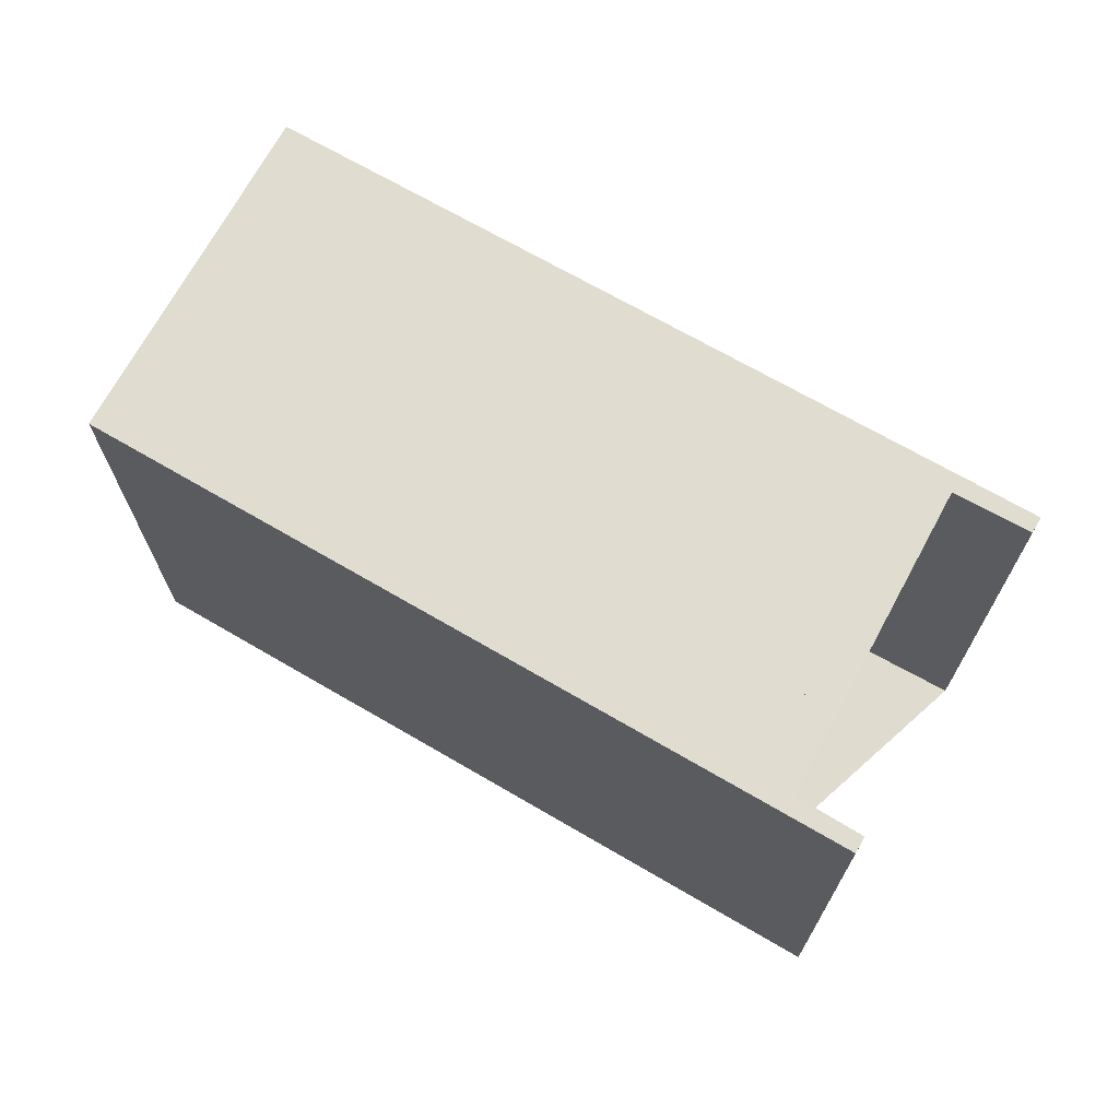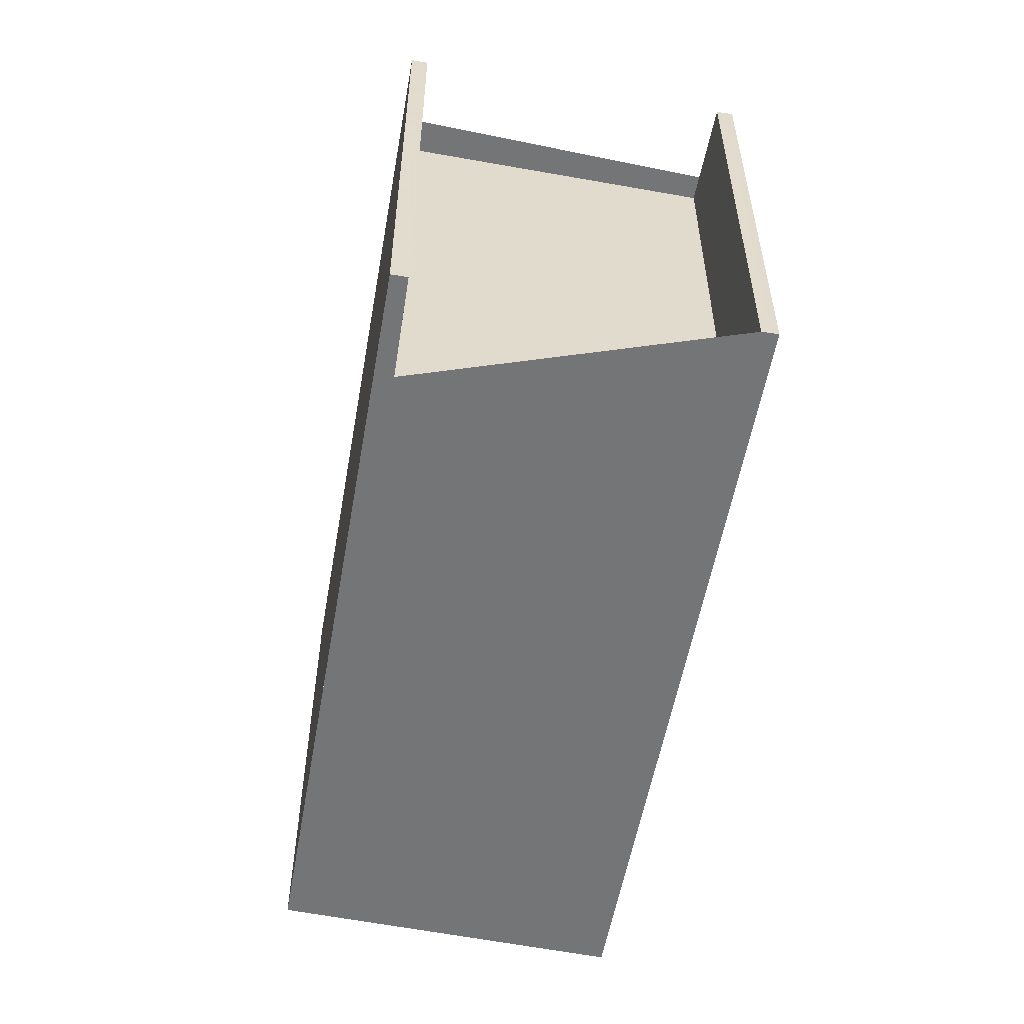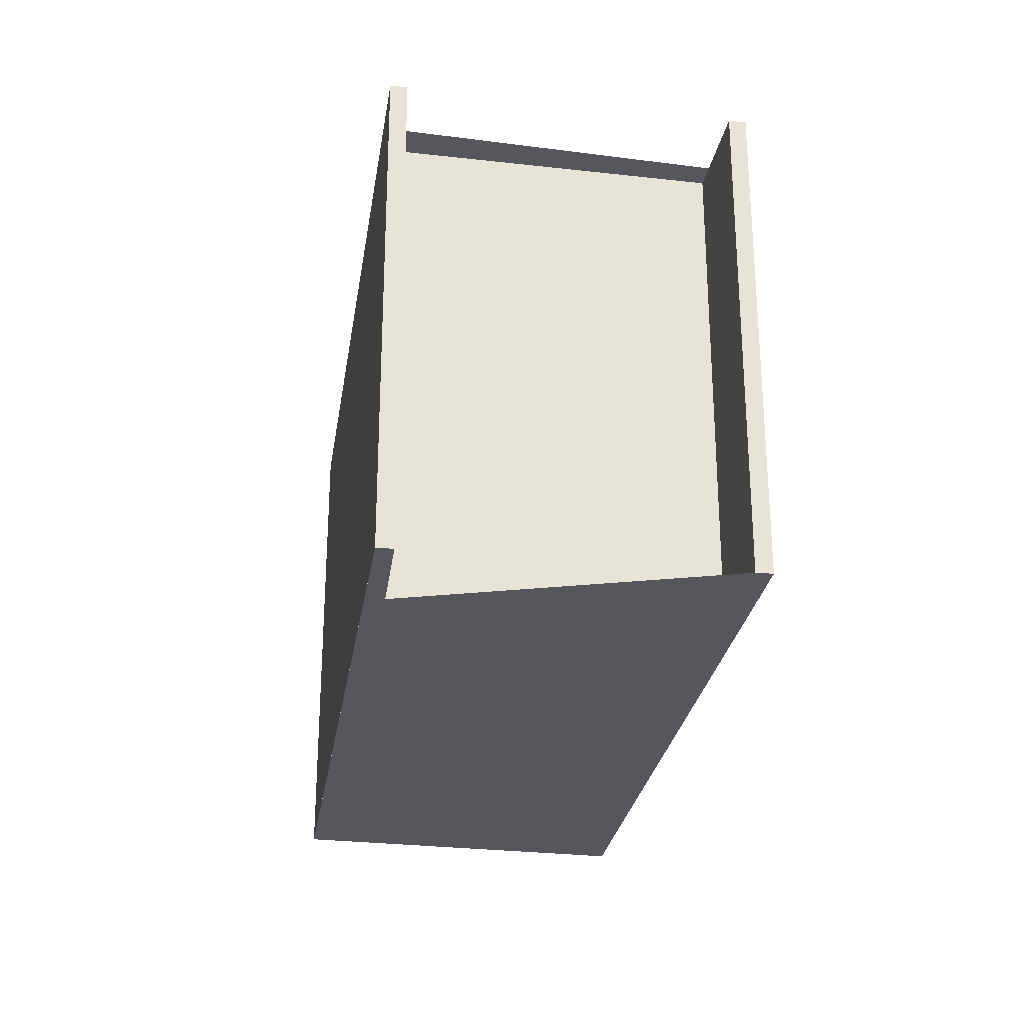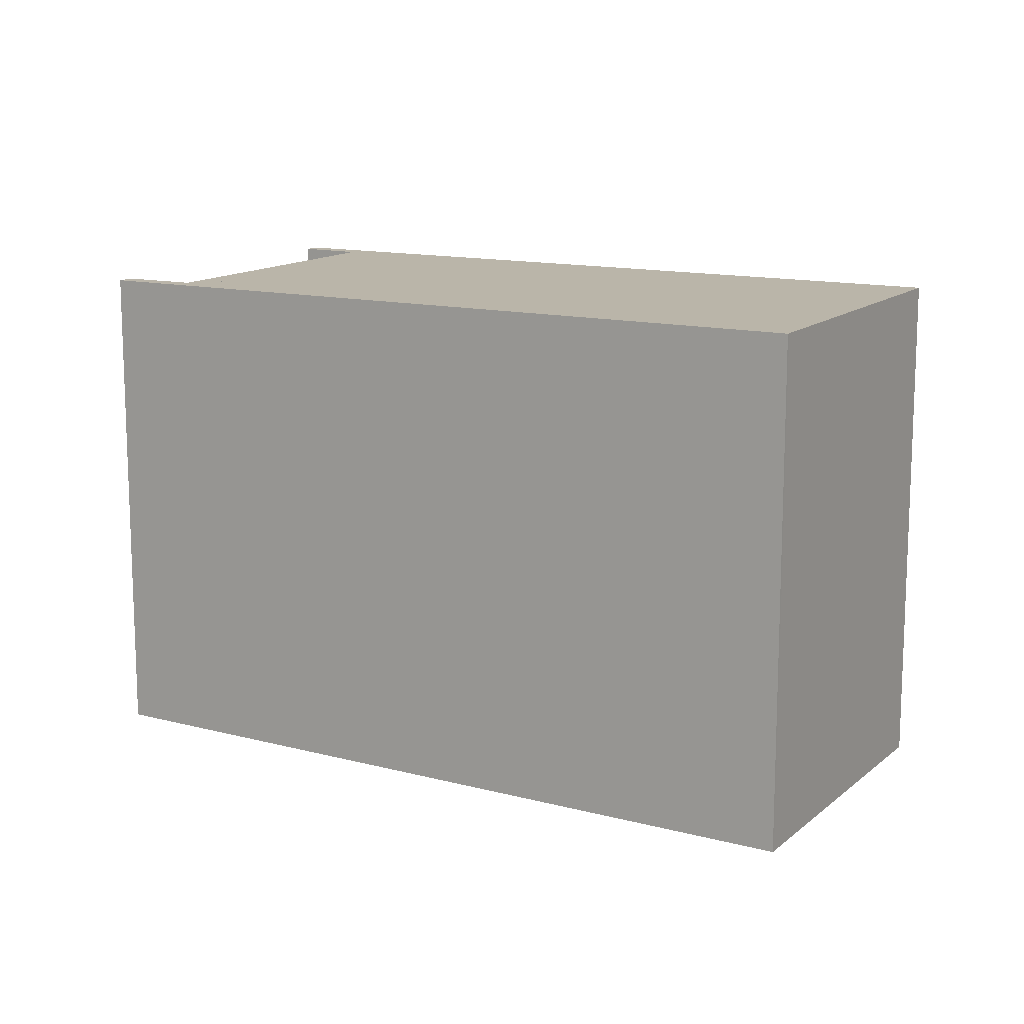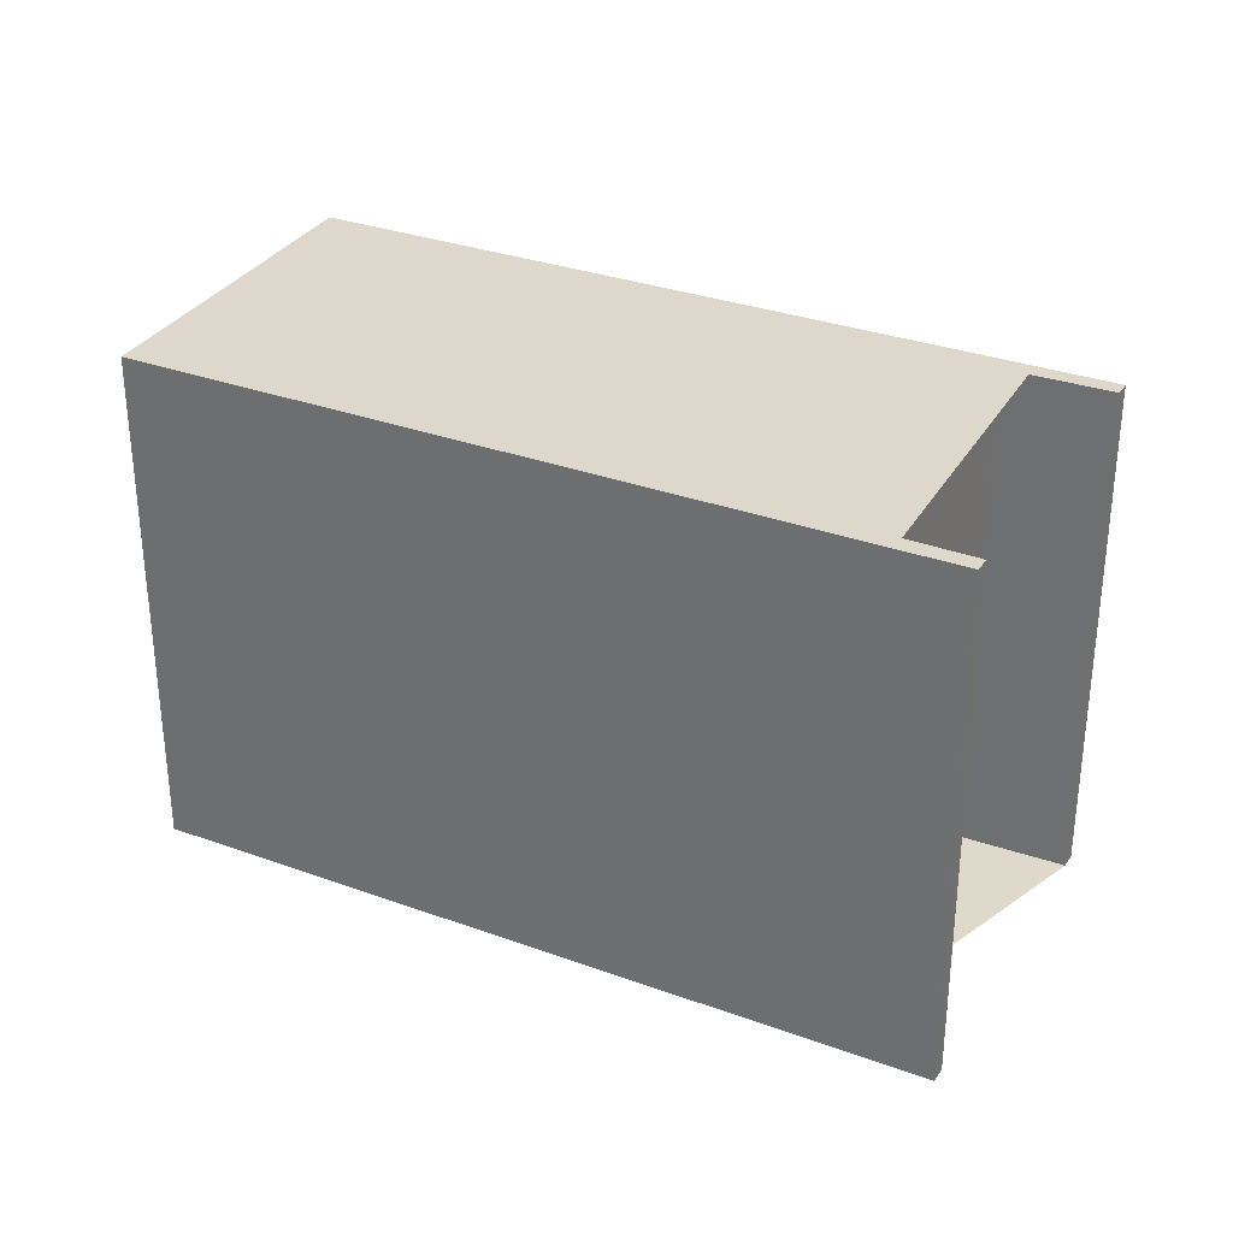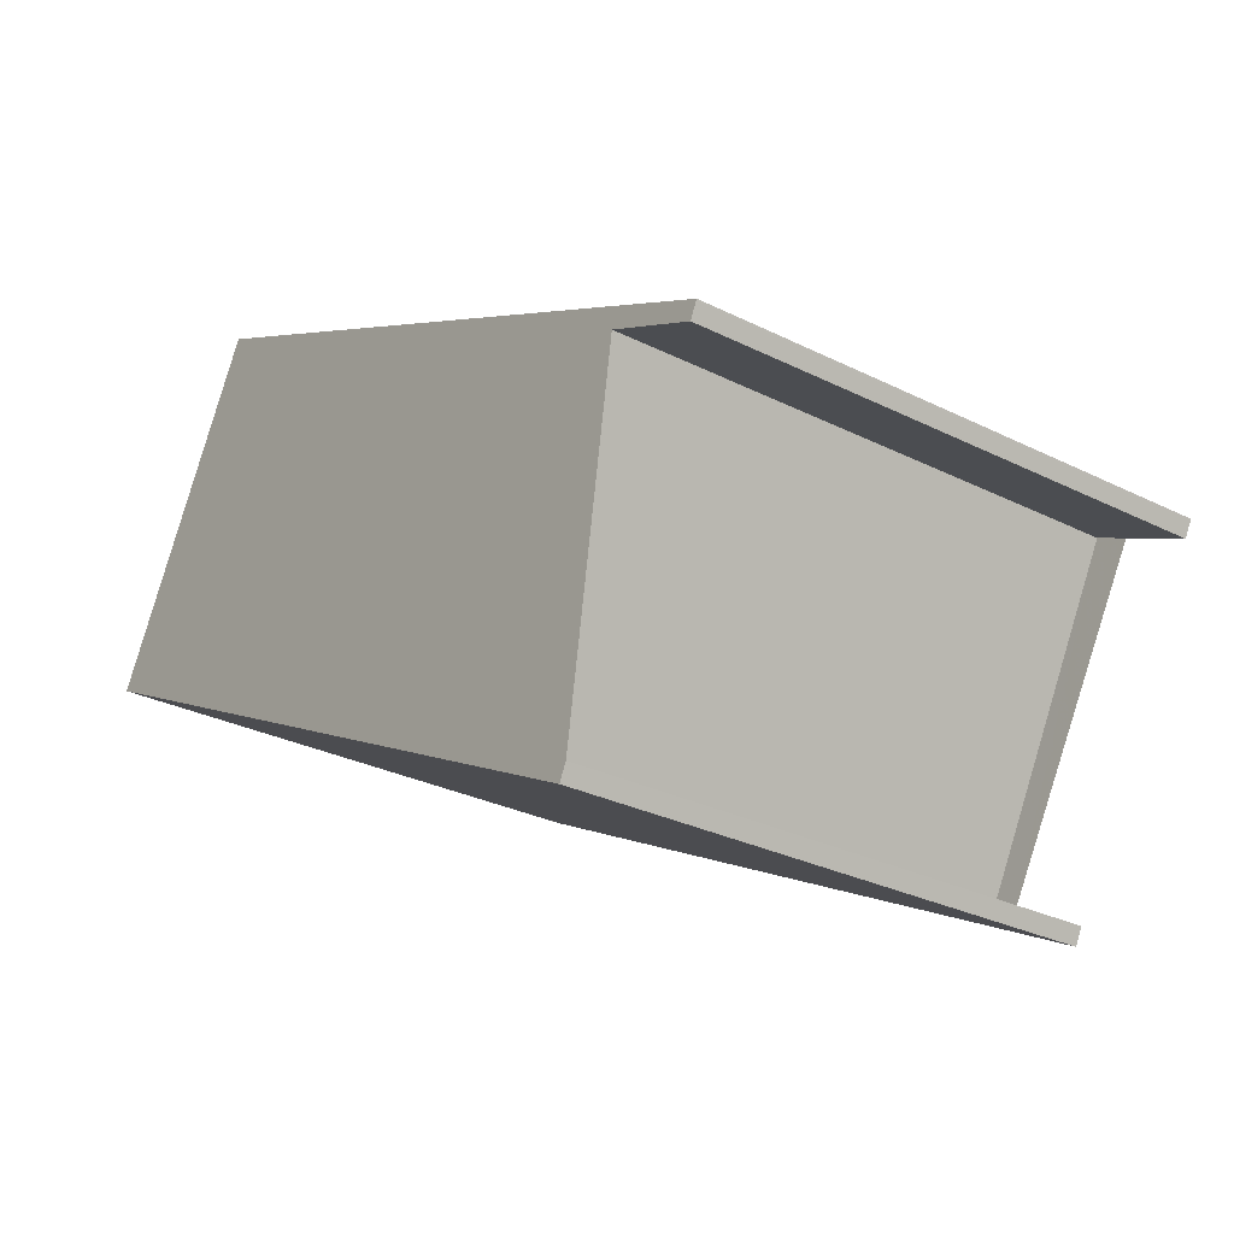
<metadata>
{"format":"obj","ext":"obj","renderer":"f3d","projection":"perspective","resolution":1024,"background":"white","views":[{"elev":70.4,"azim":-122.7,"up":"+Z"},{"elev":-56.4,"azim":-72.9,"up":"+Z"},{"elev":-27.5,"azim":-71.5,"up":"+Z"},{"elev":13.0,"azim":58.9,"up":"+Z"},{"elev":31.7,"azim":-125.7,"up":"+Z"},{"elev":-29.0,"azim":-126.6,"up":"+Y"}]}
</metadata>
<code>
v -104.8 -2231 3.107
v -105.8 -2230 3.132
v -106.3 -2230 3.131
v -106.4 -2230 3.132
v -102 -2228 3.139
v -101 -2230 3.112
v -105.4 -2232 3.105
v -105.4 -2232 3.106
v -101.6 -2228 3.129
v -101 -2230 3.111
v -102 -2228 3.139
v -106.4 -2230 3.132
v -104.9 -2232 3.105
v -105 -2231 3.107
v -105.9 -2230 3.132
v -106 -2230 3.133
v -106 -2230 3.133
v -101 -2229 3.112
v -101 -2230 3.112
v -105 -2232 3.106
v -105.4 -2232 3.105
v -105.8 -2230 3.132
v -104.8 -2231 3.107
v -104.8 -2231 0
v -105.8 -2230 0
v -105.9 -2230 3.132
v -105.8 -2230 3.132
v -105.8 -2230 0
v -105.9 -2230 0
v -106.4 -2230 3.132
v -106.3 -2230 3.131
v -106.3 -2230 -4.441e-16
v -106.4 -2230 0
v -106 -2230 3.133
v -106.4 -2230 3.132
v -106.4 -2230 0
v -106 -2230 0
v -102 -2228 3.139
v -102 -2228 3.139
v -102 -2228 -4.441e-16
v -102 -2228 4.441e-16
v -101 -2230 3.111
v -101 -2230 3.112
v -101 -2230 0
v -101 -2230 0
v -105.4 -2232 3.105
v -105.4 -2232 3.105
v -105.4 -2232 0
v -105.4 -2232 4.441e-16
v -105 -2231 3.107
v -105.4 -2232 3.106
v -105.4 -2232 4.441e-16
v -105 -2231 0
v -101 -2229 3.112
v -101.6 -2228 3.129
v -101.6 -2228 0
v -101 -2229 0
v -104.9 -2232 3.105
v -101 -2230 3.111
v -101 -2230 0
v -104.9 -2232 0
v -101.6 -2228 3.129
v -102 -2228 3.139
v -102 -2228 4.441e-16
v -101.6 -2228 0
v -106.4 -2230 3.132
v -106.4 -2230 3.132
v -106.4 -2230 0
v -106.4 -2230 0
v -105.4 -2232 3.105
v -104.9 -2232 3.105
v -104.9 -2232 0
v -105.4 -2232 0
v -104.8 -2231 3.107
v -105 -2231 3.107
v -105 -2231 0
v -104.8 -2231 0
v -106.3 -2230 3.131
v -105.9 -2230 3.132
v -105.9 -2230 0
v -106.3 -2230 -4.441e-16
v -102 -2228 3.139
v -106 -2230 3.133
v -106 -2230 0
v -102 -2228 -4.441e-16
v -101 -2230 3.112
v -101 -2229 3.112
v -101 -2229 0
v -101 -2230 0
v -105.4 -2232 3.106
v -105.4 -2232 3.105
v -105.4 -2232 4.441e-16
v -105.4 -2232 4.441e-16
v -104.8 -2231 0
v -105.8 -2230 0
v -106.3 -2230 0
v -106.4 -2230 0
v -102 -2228 0
v -101 -2230 0
v -105.4 -2232 0
v -105.4 -2232 0
f 17 5 11 16
f 19 9 18
f 20 14 1 2 15 16 11 9 19
f 21 8 14 20
f 15 3 12 16
f 16 12 4 17
f 18 6 10 19
f 19 10 13 20
f 20 13 7 21
f 23 24 25 22
f 27 28 29 26
f 31 32 33 30
f 35 36 37 34
f 39 40 41 38
f 43 44 45 42
f 47 48 49 46
f 51 52 53 50
f 55 56 57 54
f 59 60 61 58
f 63 64 65 62
f 67 68 69 66
f 71 72 73 70
f 75 76 77 74
f 79 80 81 78
f 83 84 85 82
f 87 88 89 86
f 91 92 93 90
f 95 96 97 98 99 100 101 94

</code>
